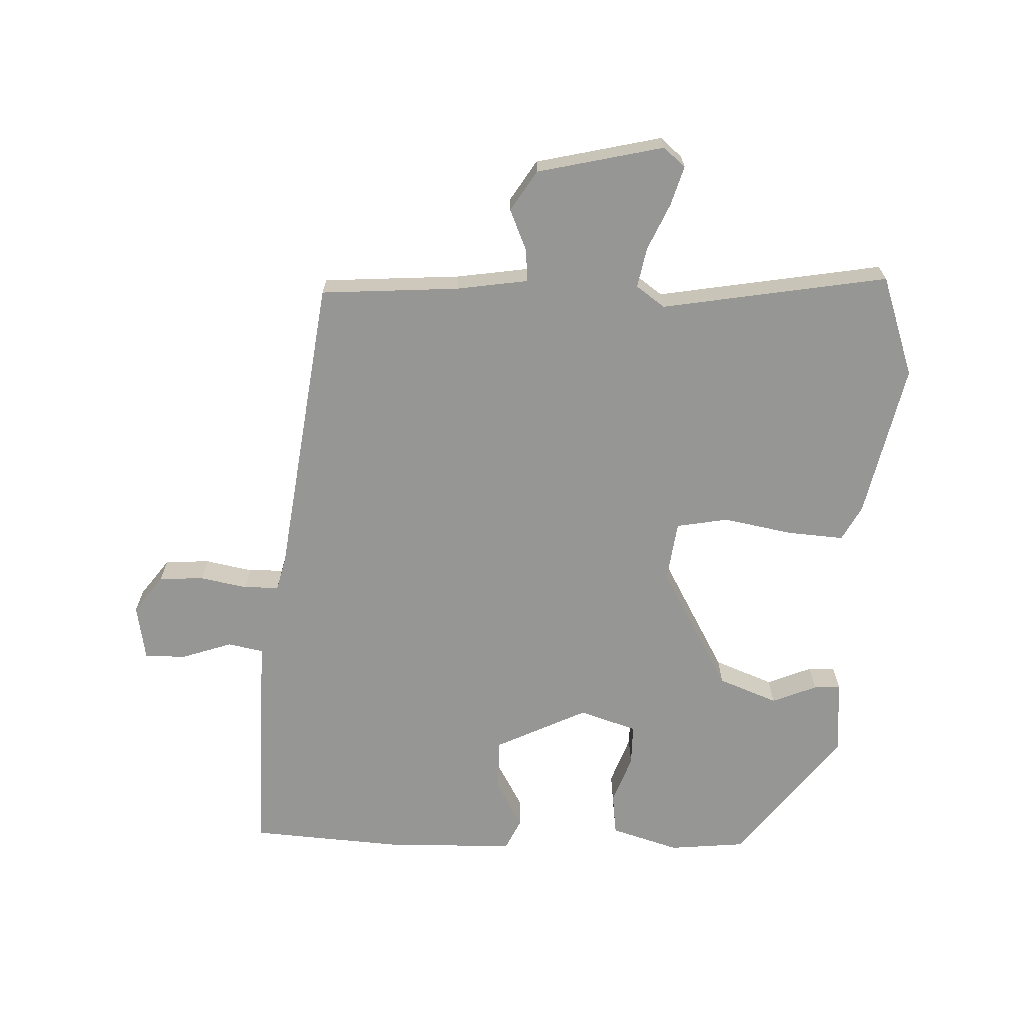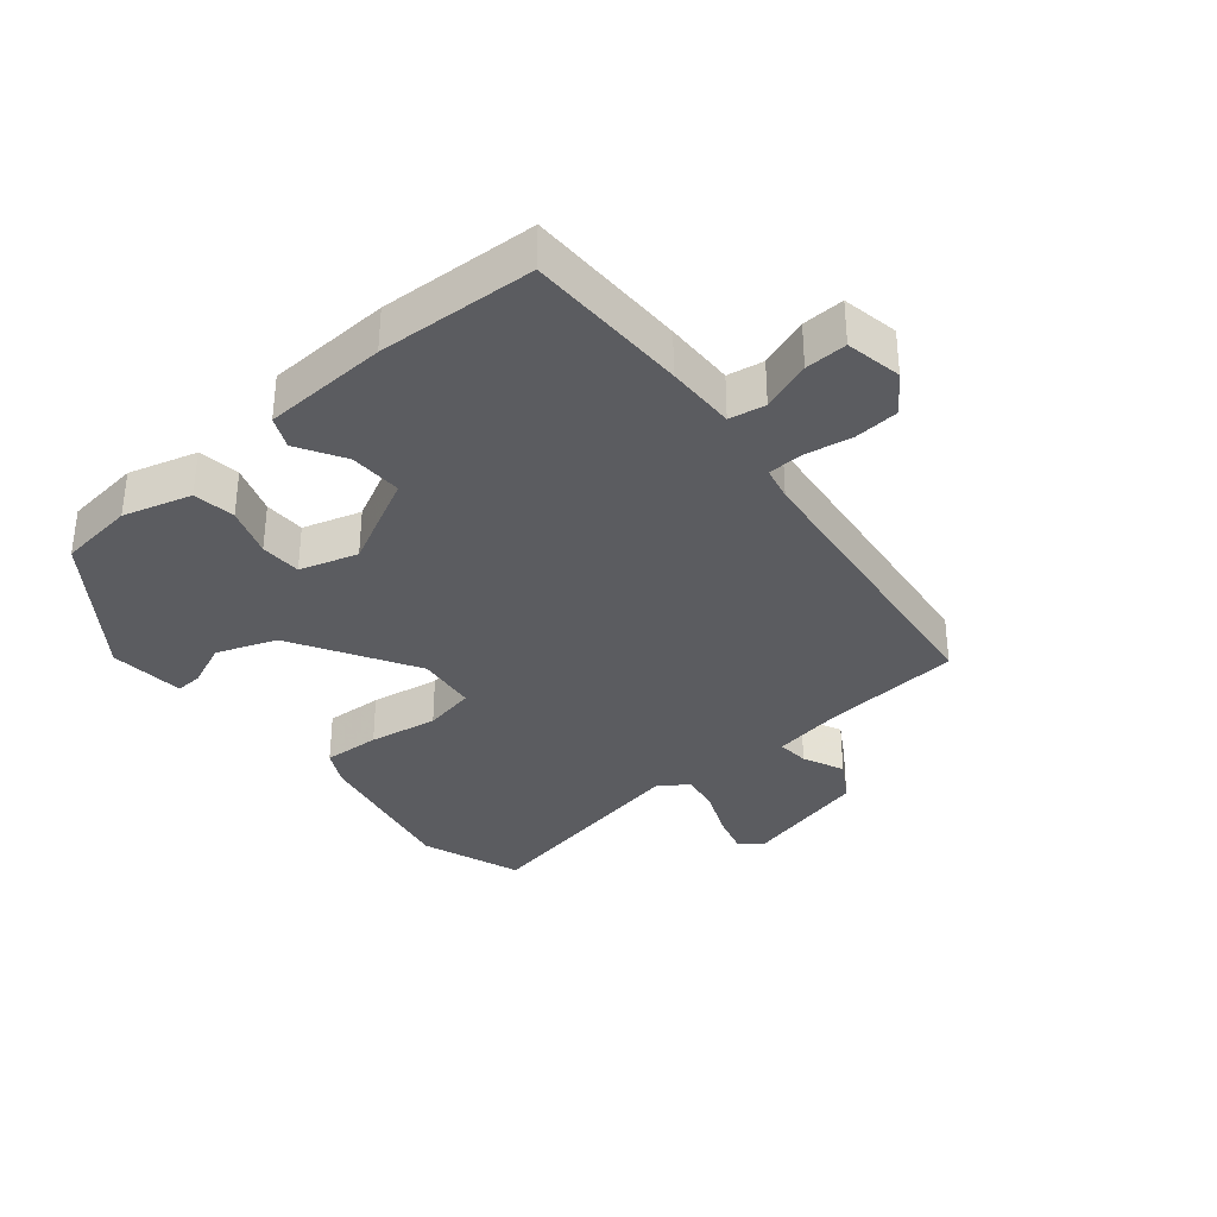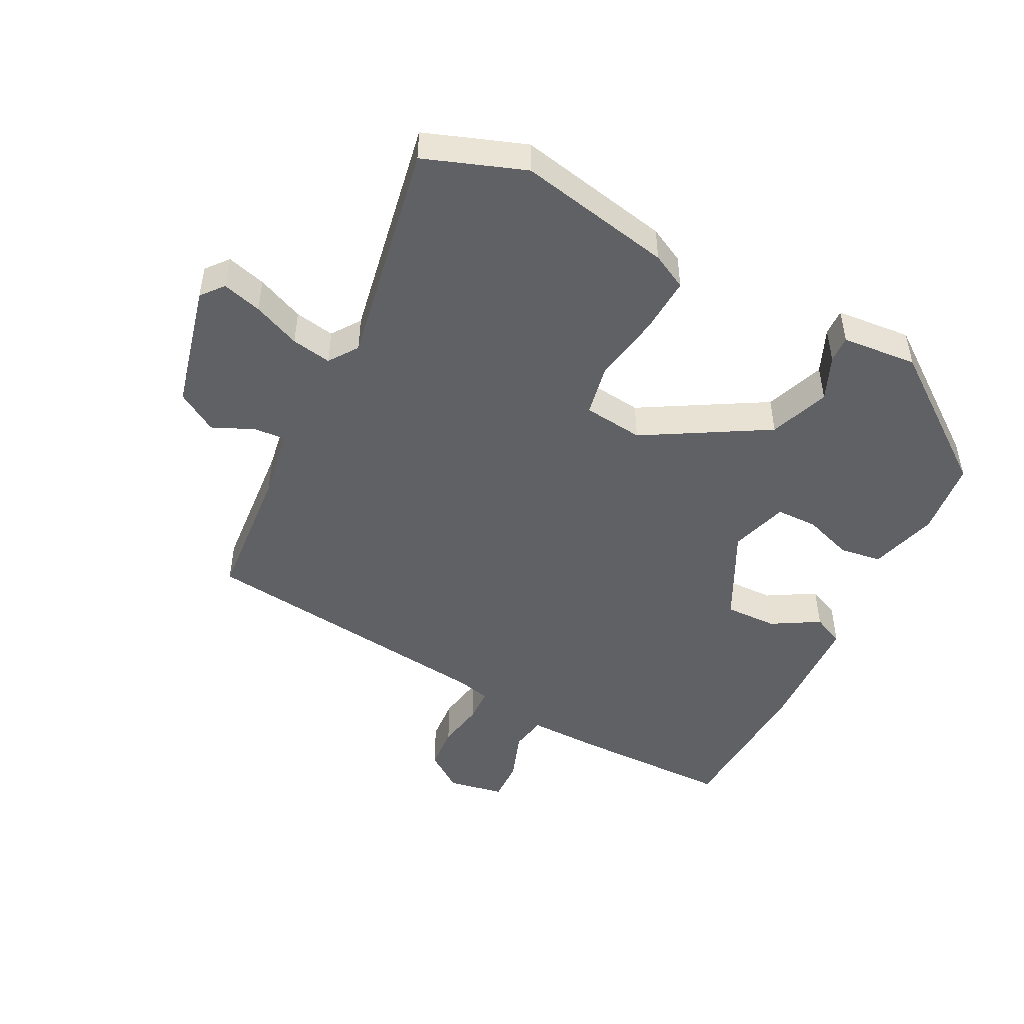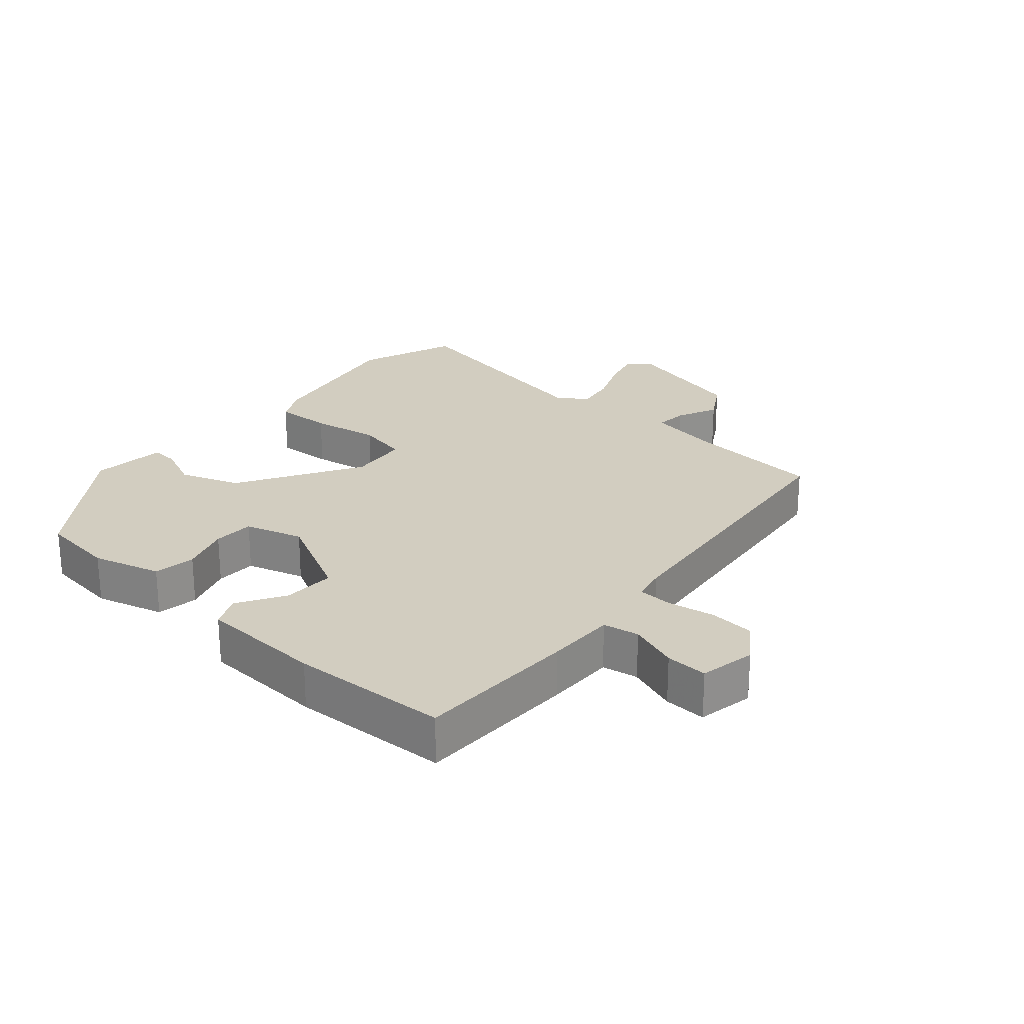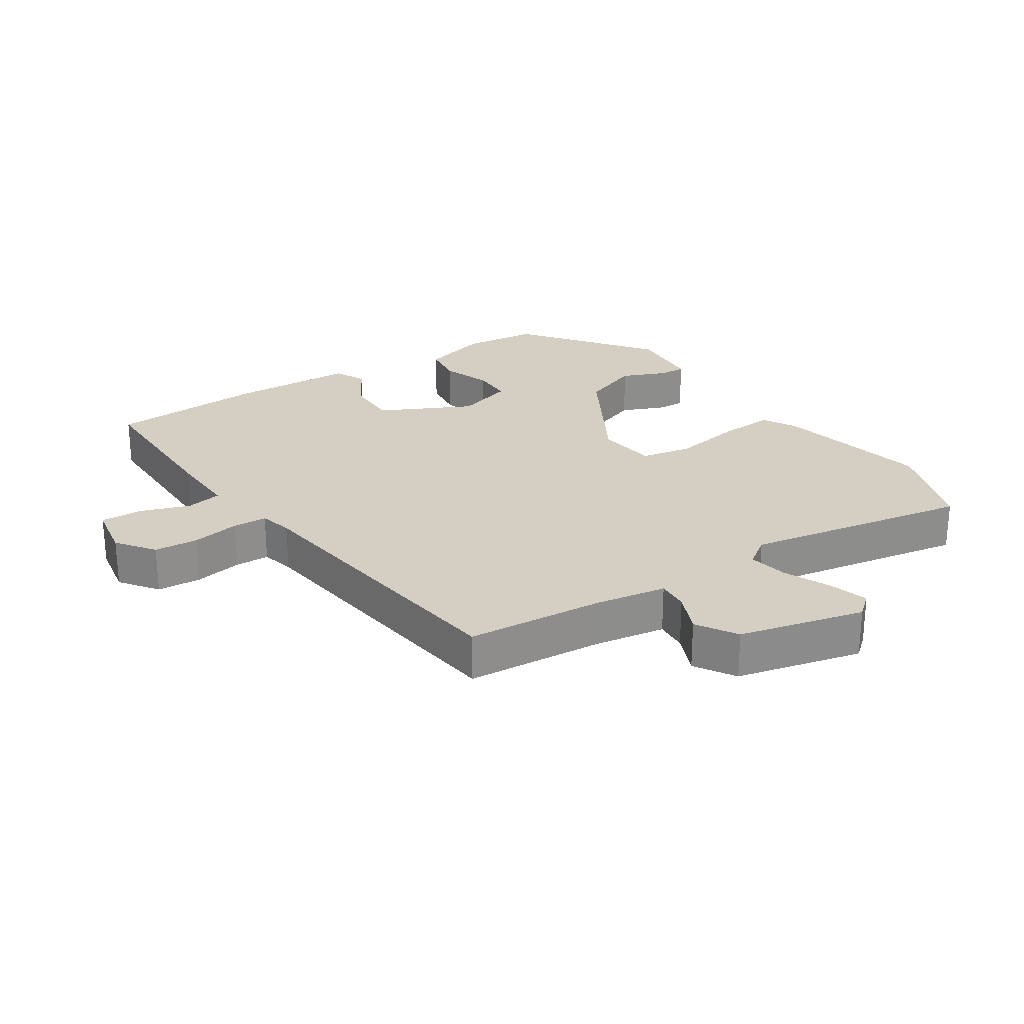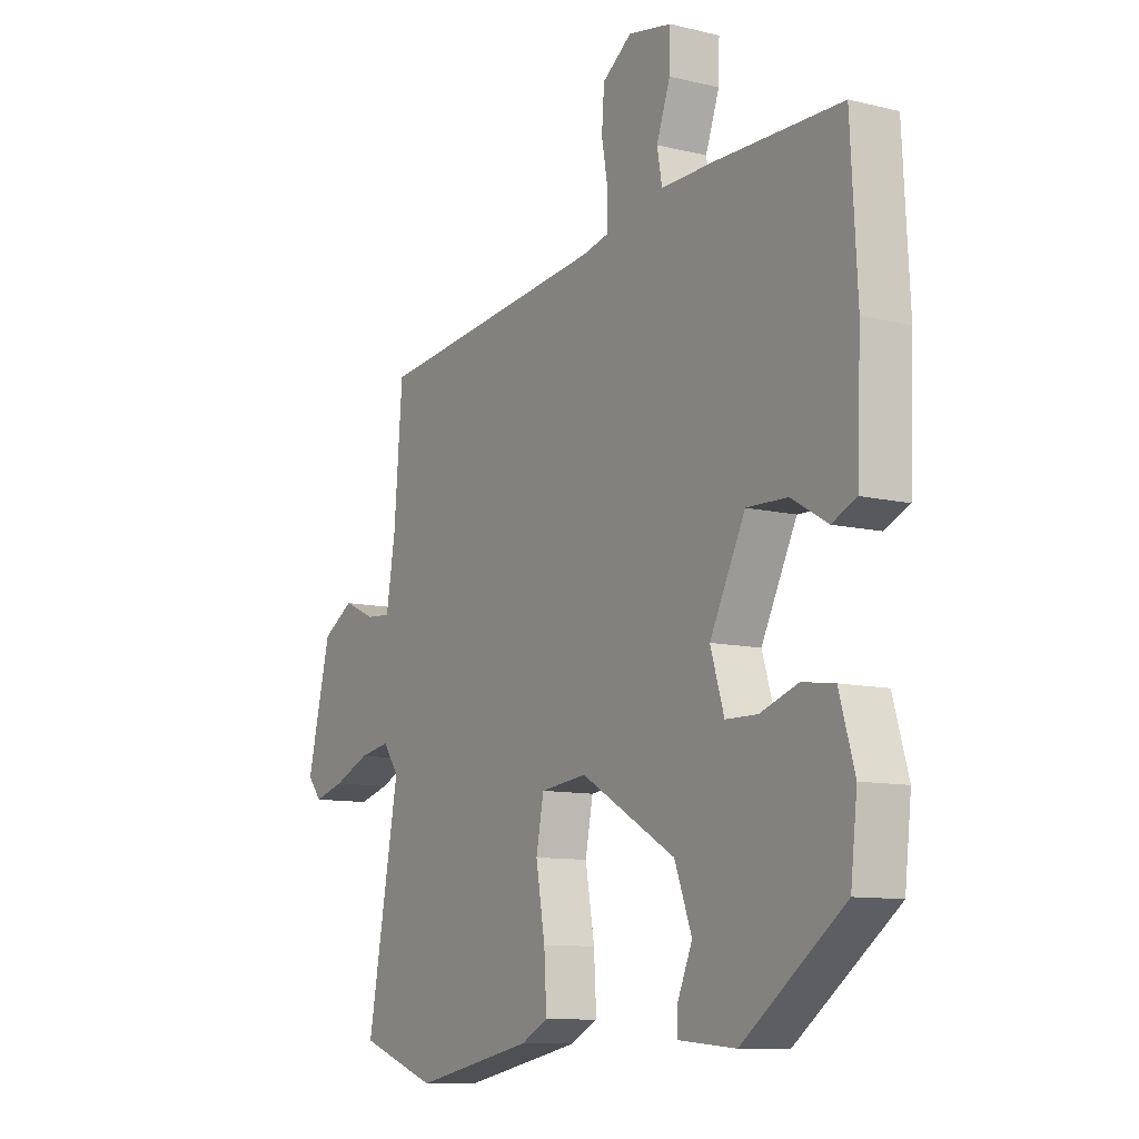
<metadata>
{"format":"obj","ext":"obj","renderer":"f3d","projection":"perspective","resolution":1024,"background":"white","views":[{"elev":-67.7,"azim":87.1,"up":"+Y"},{"elev":-34.5,"azim":-50.0,"up":"+Y"},{"elev":-48.4,"azim":153.0,"up":"+Y"},{"elev":24.7,"azim":-48.4,"up":"+Y"},{"elev":25.8,"azim":56.3,"up":"+Y"},{"elev":-10.2,"azim":-121.9,"up":"+Z"}]}
</metadata>
<code>
v 0.589 0.07 -0.468
v 0.436 0.07 -0.523
v 0.2 0.07 -0.475
v 0.146 0.07 -0.447
v 0.151 0.07 -0.36
v 0.169 0.07 -0.255
v 0.154 0.07 -0.176
v 0.062 0.07 -0.165
v -0.126 0.07 -0.274
v -0.16 0.07 -0.365
v -0.131 0.07 -0.433
v -0.129 0.07 -0.474
v -0.244 0.07 -0.484
v -0.445 0.07 -0.334
v -0.458 0.07 -0.218
v -0.428 0.07 -0.114
v -0.364 0.07 -0.105
v -0.289 0.07 -0.131
v -0.226 0.07 -0.13
v -0.199 0.07 -0.042
v -0.269 0.07 0.098
v -0.349 0.07 0.096
v -0.421 0.07 0.054
v -0.469 0.07 0.076
v -0.477 0.07 0.266
v -0.464 0.07 0.506
v -0.217 0.07 0.508
v -0.11 0.07 0.506
v -0.1 0.07 0.561
v -0.127 0.07 0.637
v -0.129 0.07 0.701
v -0.043 0.07 0.717
v 0.015 0.07 0.675
v 0.02 0.07 0.607
v 0.007 0.07 0.534
v 0.009 0.07 0.481
v 0.06 0.07 0.469
v 0.522 0.07 0.414
v 0.539 0.07 0.203
v 0.557 0.07 0.094
v 0.606 0.07 0.098
v 0.669 0.07 0.126
v 0.731 0.07 0.088
v 0.778 0.07 -0.104
v 0.75 0.07 -0.138
v 0.69 0.07 -0.121
v 0.618 0.07 -0.09
v 0.557 0.07 -0.079
v 0.526 0.07 -0.123
v 0.589 0 -0.468
v 0.436 0 -0.523
v 0.2 0 -0.475
v 0.146 0 -0.447
v 0.151 0 -0.36
v 0.169 0 -0.255
v 0.154 0 -0.176
v 0.062 0 -0.165
v -0.126 0 -0.274
v -0.16 0 -0.365
v -0.131 0 -0.433
v -0.129 0 -0.474
v -0.244 0 -0.484
v -0.445 0 -0.334
v -0.458 0 -0.218
v -0.428 0 -0.114
v -0.364 0 -0.105
v -0.289 0 -0.131
v -0.226 0 -0.13
v -0.199 0 -0.042
v -0.269 0 0.098
v -0.349 0 0.096
v -0.421 0 0.054
v -0.469 0 0.076
v -0.477 0 0.266
v -0.464 0 0.506
v -0.217 0 0.508
v -0.11 0 0.506
v -0.1 0 0.561
v -0.127 0 0.637
v -0.129 0 0.701
v -0.043 0 0.717
v 0.015 0 0.675
v 0.02 0 0.607
v 0.007 0 0.534
v 0.009 0 0.481
v 0.06 0 0.469
v 0.522 0 0.414
v 0.539 0 0.203
v 0.557 0 0.094
v 0.606 0 0.098
v 0.669 0 0.126
v 0.731 0 0.088
v 0.778 0 -0.104
v 0.75 0 -0.138
v 0.69 0 -0.121
v 0.618 0 -0.09
v 0.557 0 -0.079
v 0.526 0 -0.123
f 45 46 47
f 44 45 47
f 43 44 47
f 42 43 47
f 41 42 47
f 40 41 47 48
f 39 40 48 49
f 37 38 39 49
f 33 34 35
f 32 33 35
f 31 32 35
f 30 31 35
f 29 30 35
f 28 29 35 36
f 28 36 37
f 27 28 37
f 26 27 37
f 25 26 37
f 24 25 37
f 23 24 37
f 22 23 37
f 16 17 18
f 15 16 18
f 14 15 18
f 13 14 18
f 12 13 18
f 11 12 18
f 10 11 18
f 9 10 18 19
f 8 9 19 20
f 4 5 6
f 3 4 6
f 2 3 6
f 1 2 6
f 49 1 6
f 49 6 7
f 8 20 21
f 7 8 21
f 49 7 21
f 37 49 21
f 21 22 37
f 96 95 94
f 96 94 93
f 96 93 92
f 96 92 91
f 96 91 90
f 97 96 90 89
f 98 97 89 88
f 98 88 87 86
f 84 83 82
f 84 82 81
f 84 81 80
f 84 80 79
f 84 79 78
f 85 84 78 77
f 86 85 77
f 86 77 76
f 86 76 75
f 86 75 74
f 86 74 73
f 86 73 72
f 86 72 71
f 67 66 65
f 67 65 64
f 67 64 63
f 67 63 62
f 67 62 61
f 67 61 60
f 67 60 59
f 68 67 59 58
f 69 68 58 57
f 55 54 53
f 55 53 52
f 55 52 51
f 55 51 50
f 55 50 98
f 56 55 98
f 70 69 57
f 70 57 56
f 70 56 98
f 70 98 86
f 86 71 70
f 1 50 51 2
f 2 51 52 3
f 3 52 53 4
f 4 53 54 5
f 5 54 55 6
f 6 55 56 7
f 7 56 57 8
f 8 57 58 9
f 9 58 59 10
f 10 59 60 11
f 11 60 61 12
f 12 61 62 13
f 13 62 63 14
f 14 63 64 15
f 15 64 65 16
f 16 65 66 17
f 17 66 67 18
f 18 67 68 19
f 19 68 69 20
f 20 69 70 21
f 21 70 71 22
f 22 71 72 23
f 23 72 73 24
f 24 73 74 25
f 25 74 75 26
f 26 75 76 27
f 27 76 77 28
f 28 77 78 29
f 29 78 79 30
f 30 79 80 31
f 31 80 81 32
f 32 81 82 33
f 33 82 83 34
f 34 83 84 35
f 35 84 85 36
f 36 85 86 37
f 37 86 87 38
f 38 87 88 39
f 39 88 89 40
f 40 89 90 41
f 41 90 91 42
f 42 91 92 43
f 43 92 93 44
f 44 93 94 45
f 45 94 95 46
f 46 95 96 47
f 47 96 97 48
f 48 97 98 49
f 49 98 50 1

</code>
